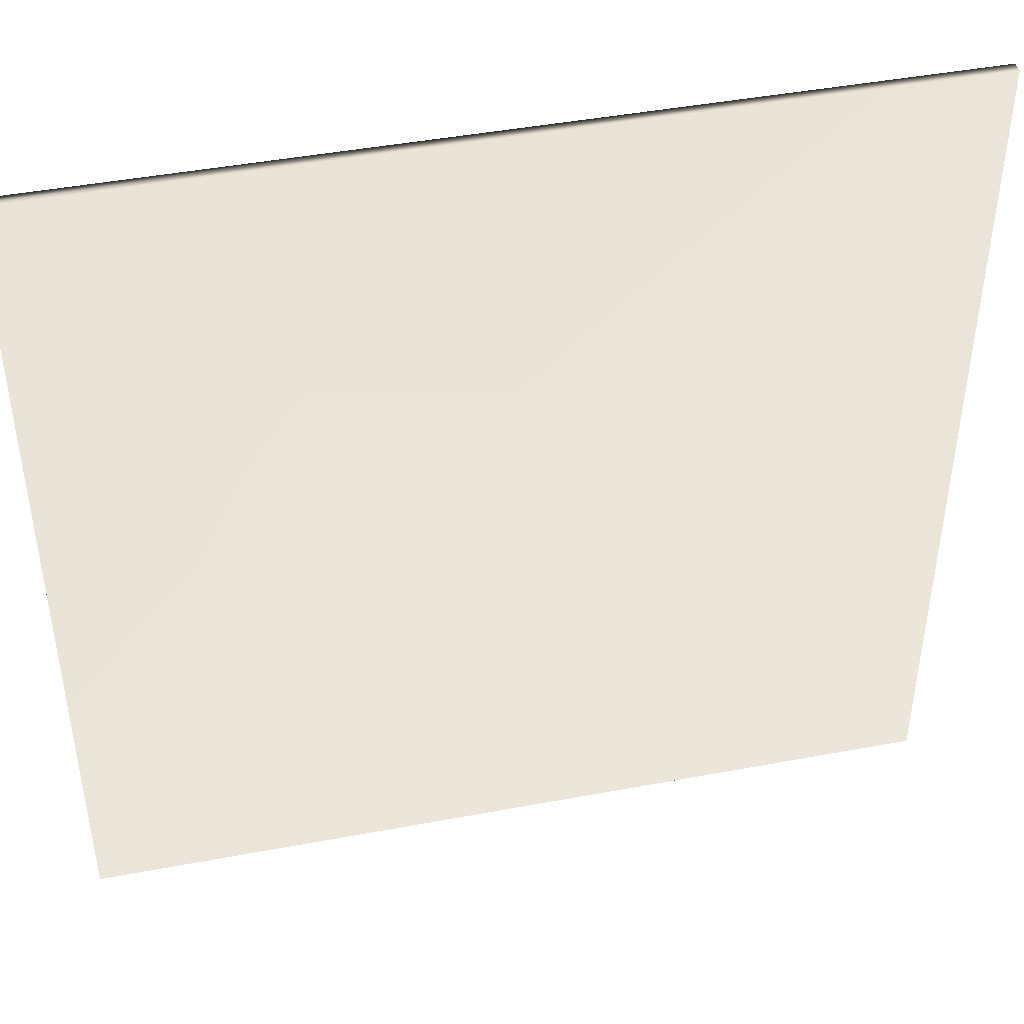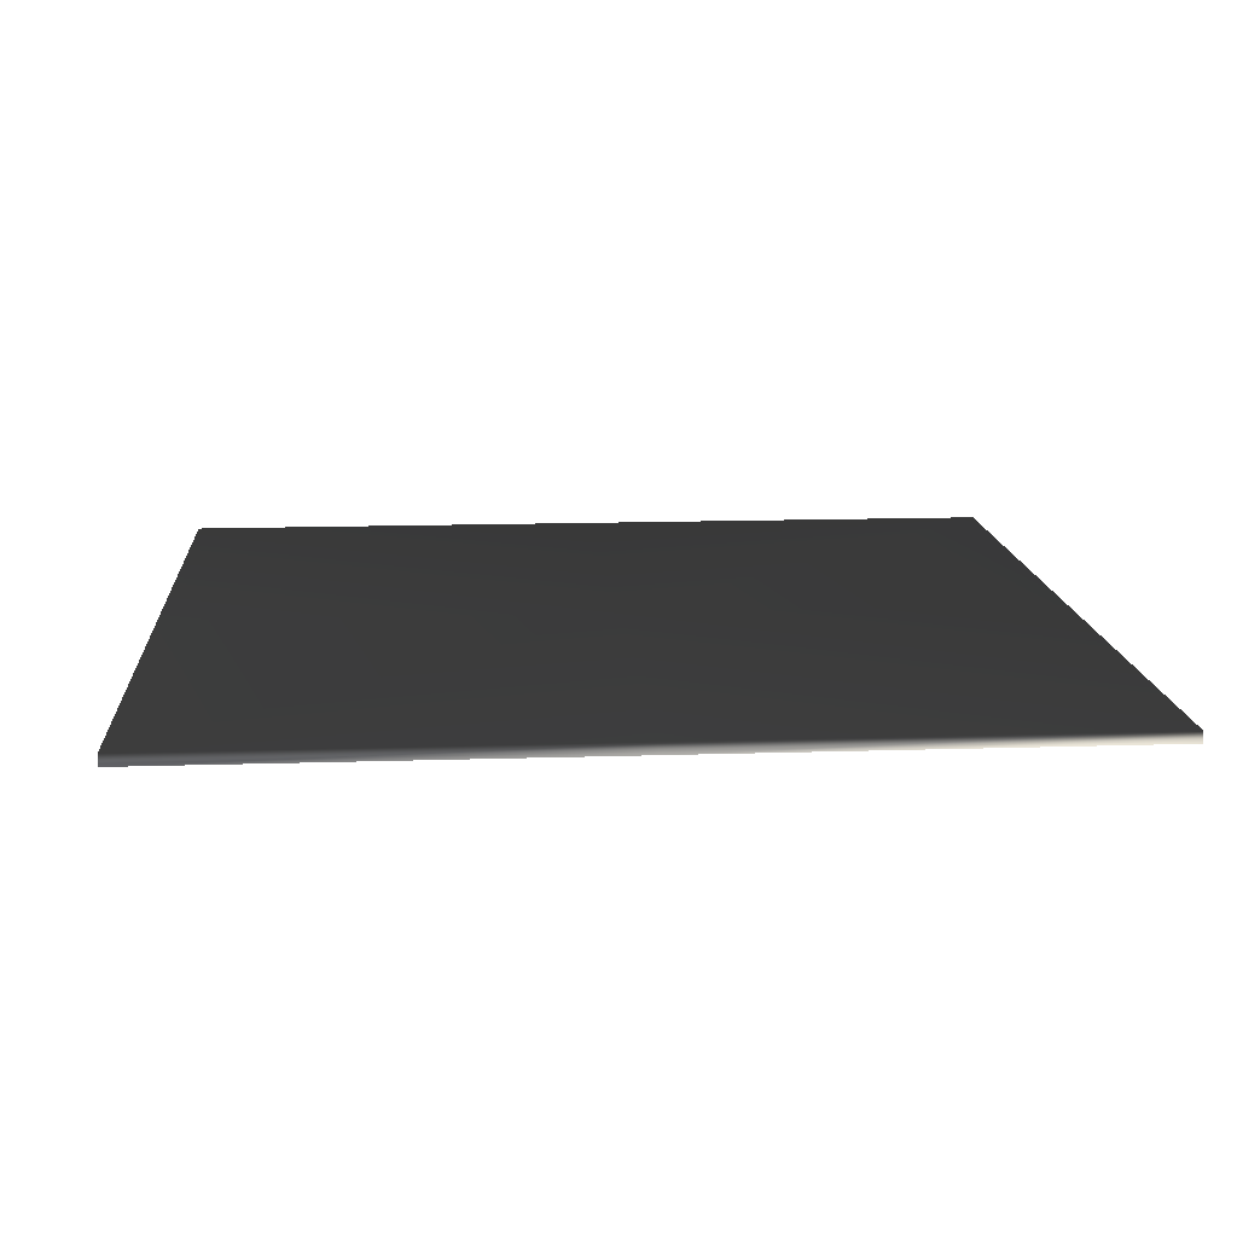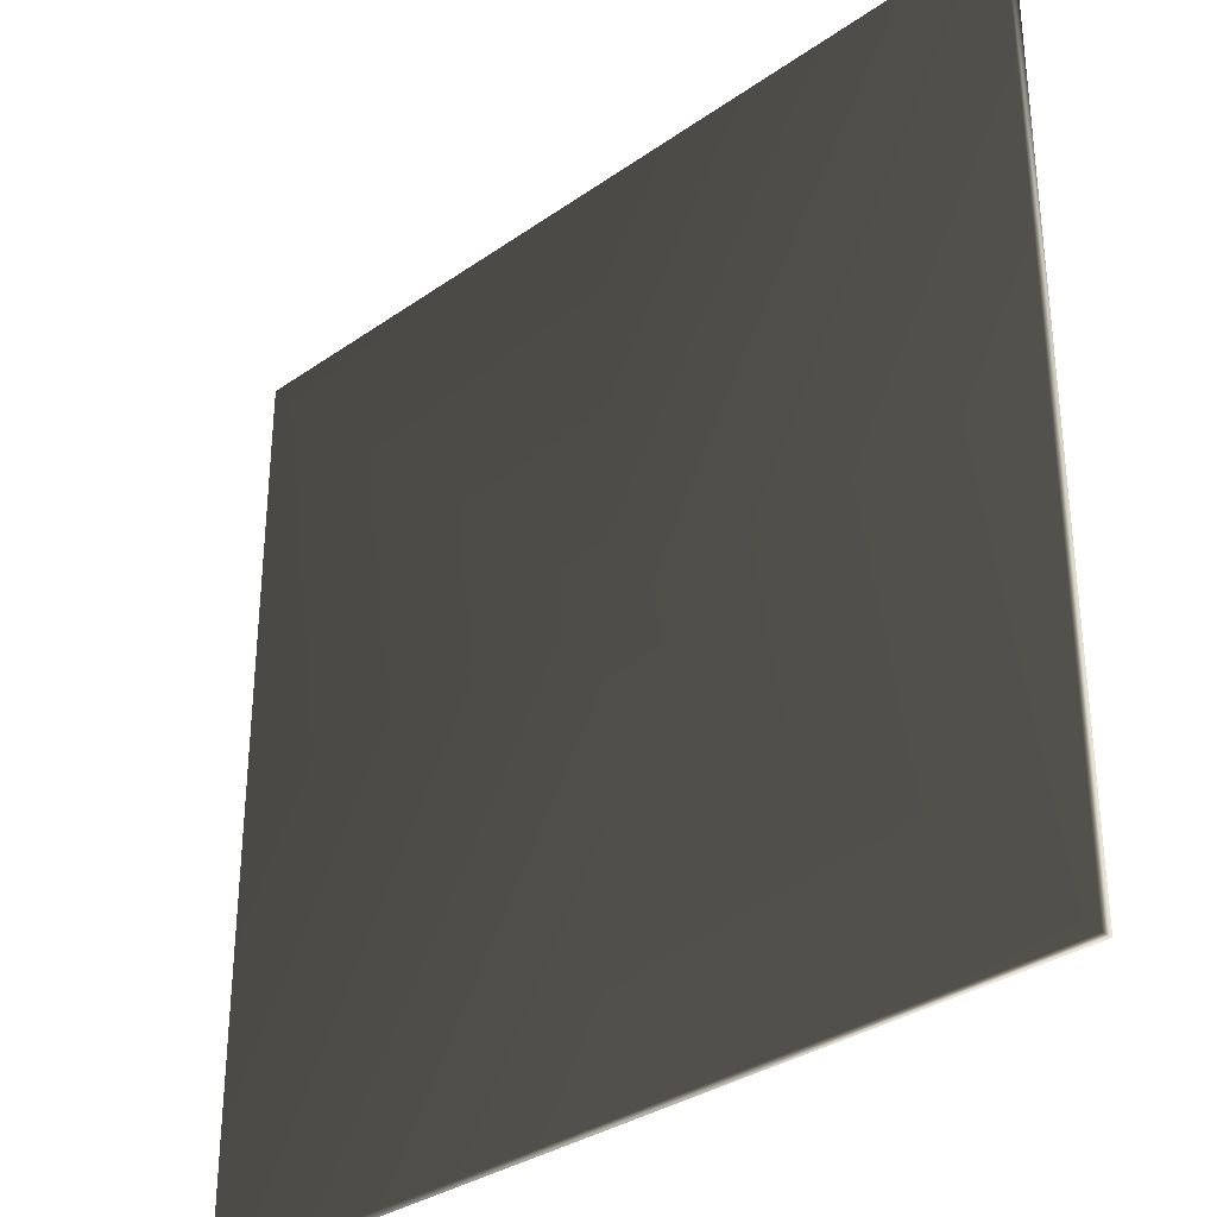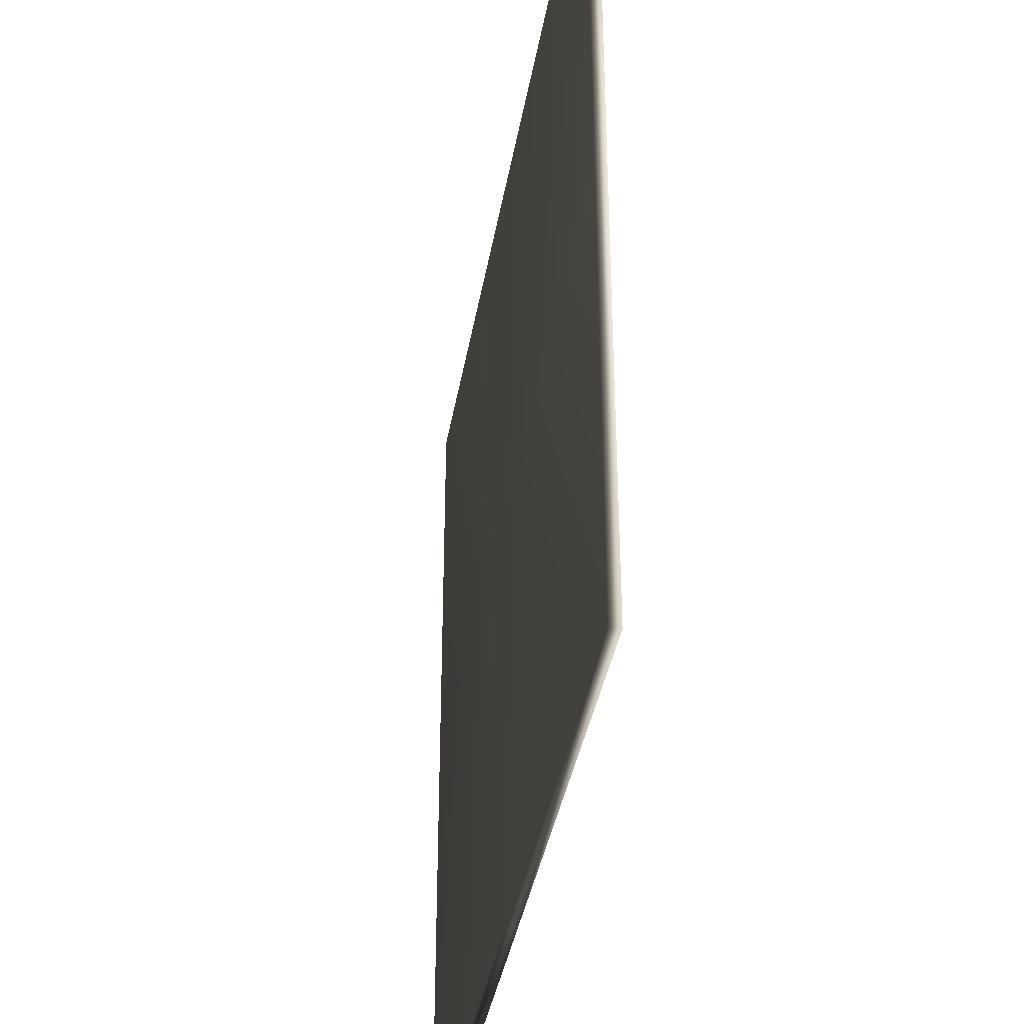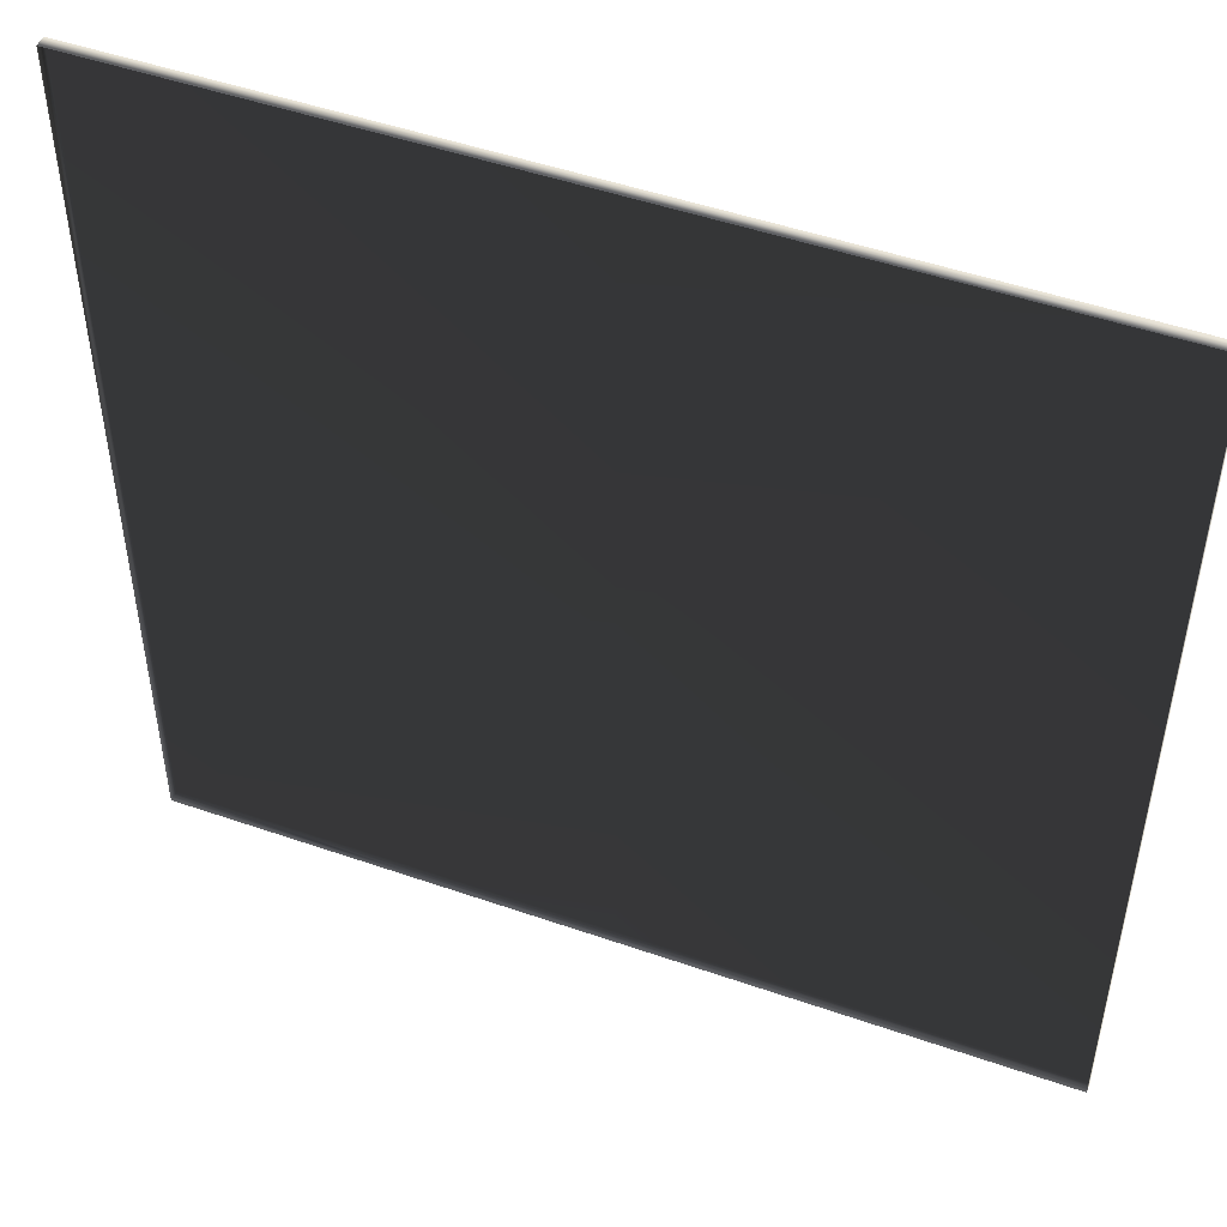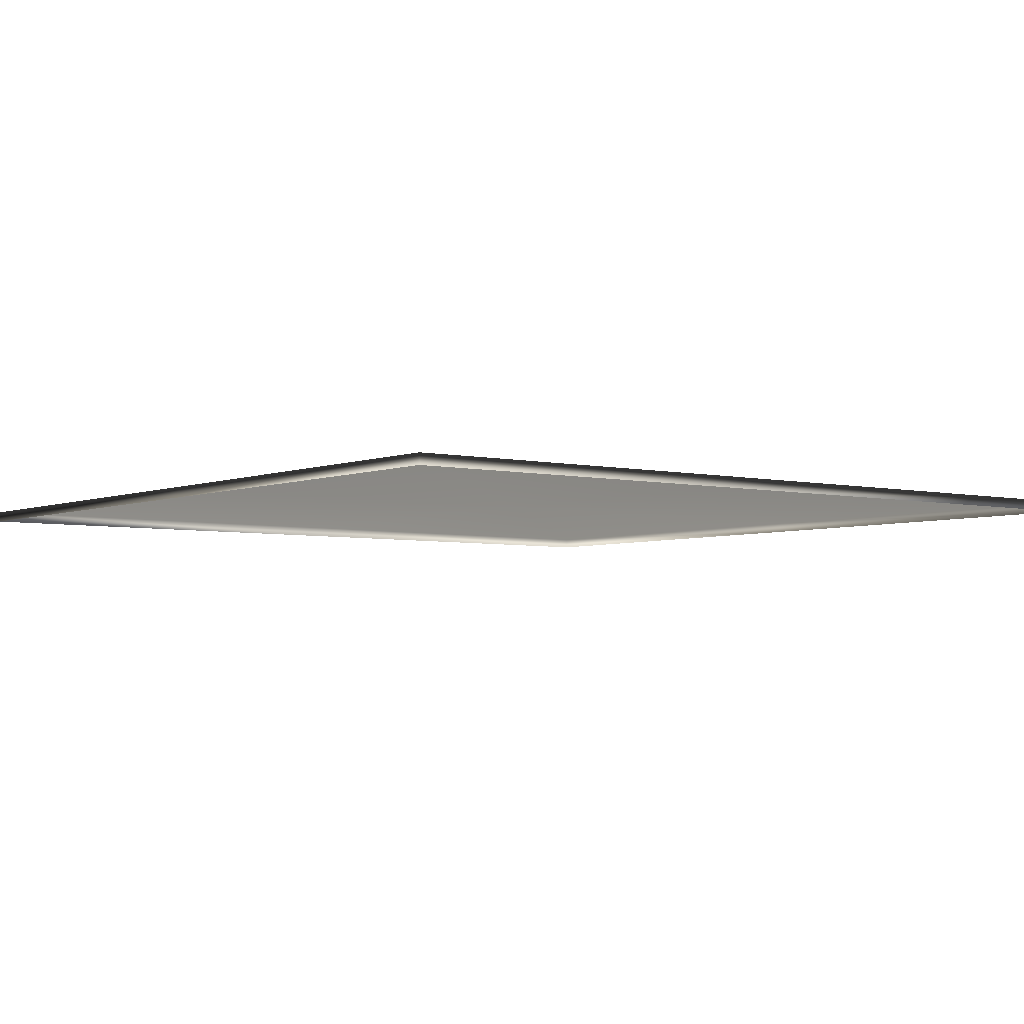
<metadata>
{"format":"obj","ext":"obj","renderer":"f3d","projection":"perspective","resolution":1024,"background":"white","views":[{"elev":44.8,"azim":-12.3,"up":"+Y"},{"elev":13.6,"azim":-94.2,"up":"+Z"},{"elev":-32.5,"azim":44.2,"up":"+Y"},{"elev":-37.8,"azim":80.5,"up":"+Y"},{"elev":48.8,"azim":-158.8,"up":"+Y"},{"elev":-4.3,"azim":52.4,"up":"+Z"}]}
</metadata>
<code>
o SiegeNode_C:\Users\WaunMan\Desktop\DSAssets\Assets\Terrai\art\terrain\crypt_1\t_cry01_cap-04x04-a
v 1.95 -2 -0.2
v 1.95 -1.979e-06 -0.2
v 1.95 -1.979e-06 -0.15
v 1.95 -2 -0.15
v -0.05 -2 -0.2
v -0.05 -2 -0.15
v -2.05 -2 -0.2
v -2.05 -2 -0.15
v -2.05 -1.279e-06 -0.2
v -2.05 -1.279e-06 -0.15
v -2.05 2 -0.2
v -2.05 2 -0.15
v -0.05 -1.629e-06 -0.15
v -0.05 2 -0.15
v 1.95 2 -0.15
v -0.05 2 -0.2
v 1.95 2 -0.2
g SnoMaterialGroup_0
f 1 2 3
f 3 4 1
f 5 1 4
f 4 6 5
f 7 5 6
f 6 8 7
f 9 7 8
f 8 10 9
f 11 9 10
f 10 12 11
f 6 13 8
f 10 8 13
f 12 10 13
f 14 13 15
f 13 14 12
f 16 11 12
f 12 14 16
f 17 16 14
f 14 15 17
f 2 17 15
f 15 3 2
f 3 15 13
f 4 3 13
f 13 6 4

</code>
